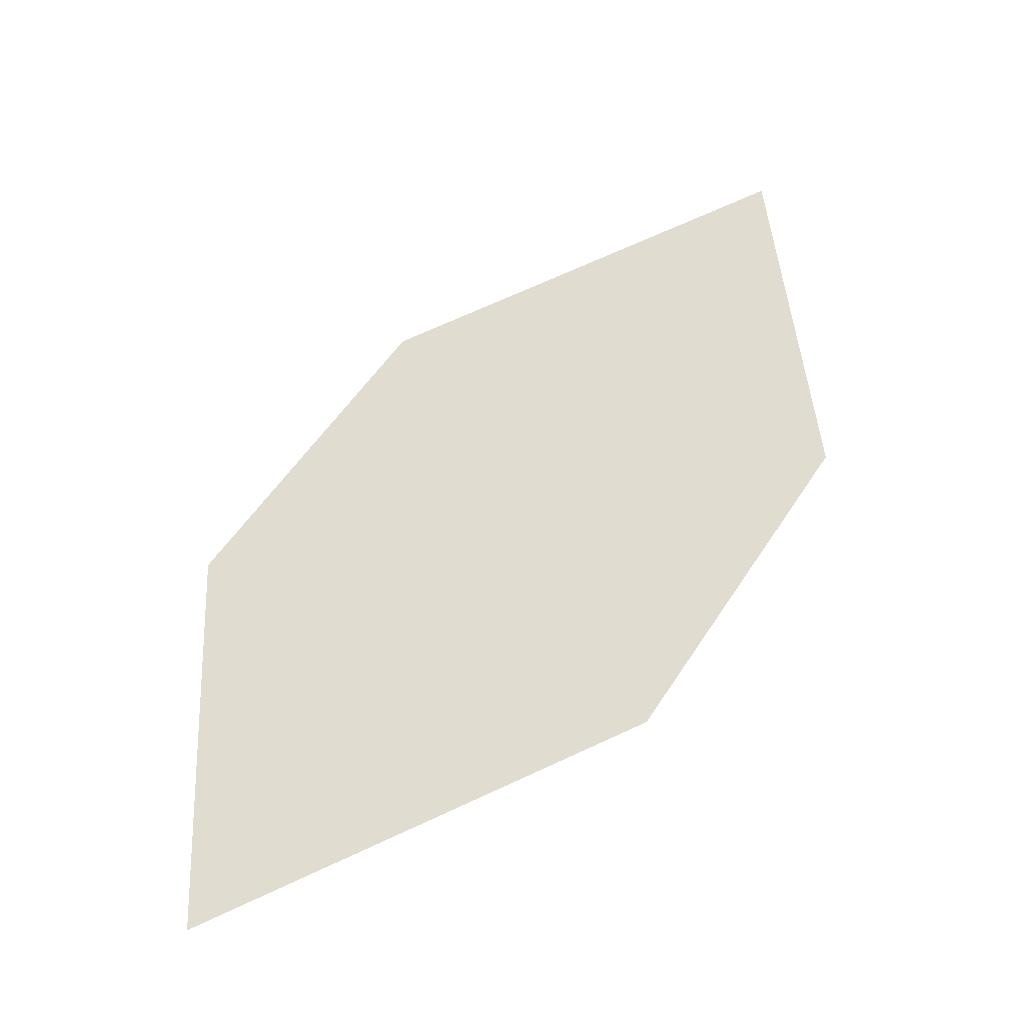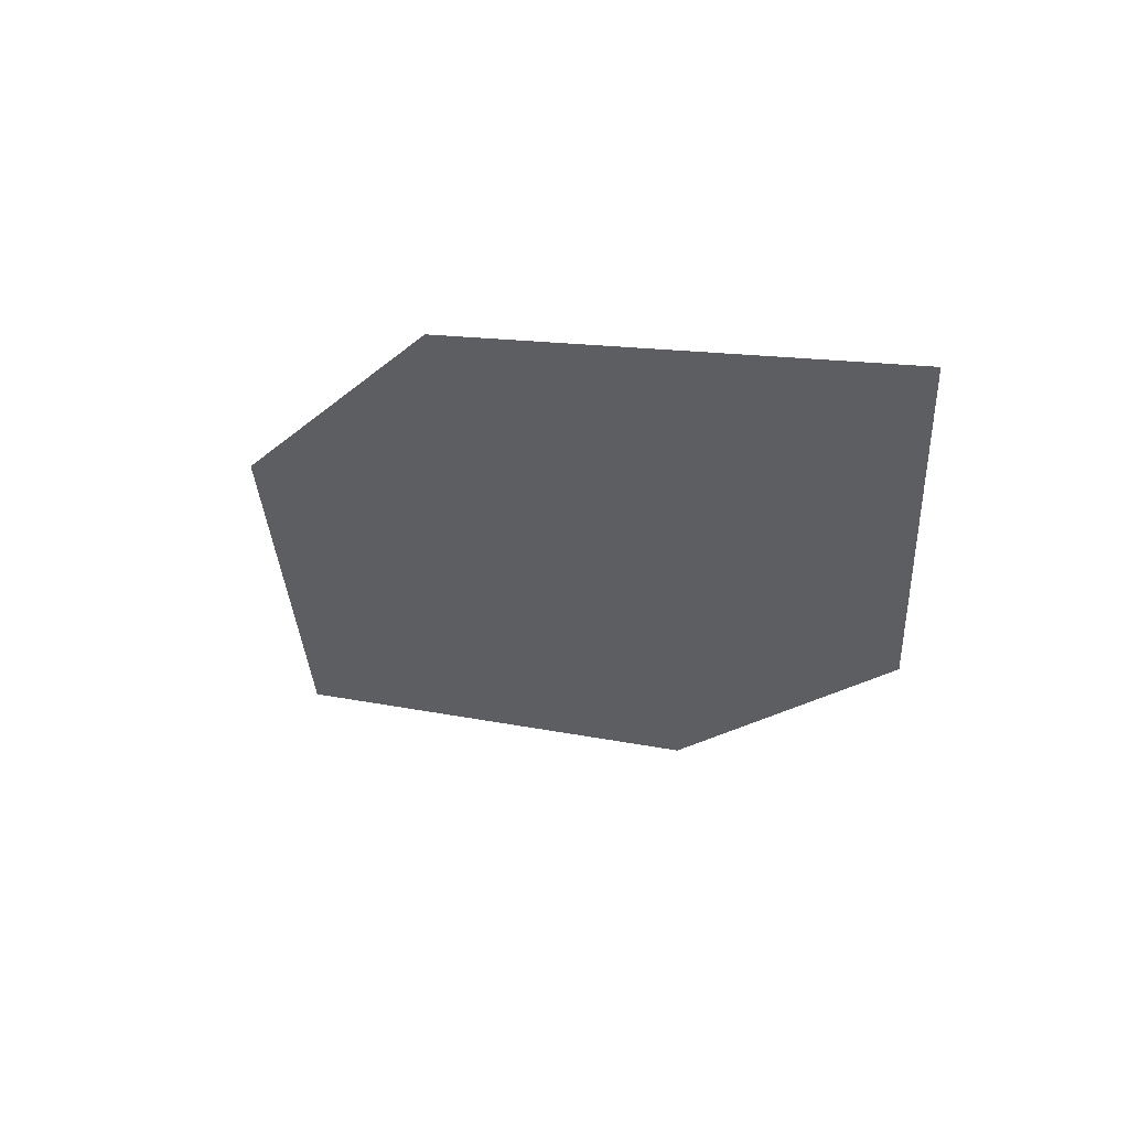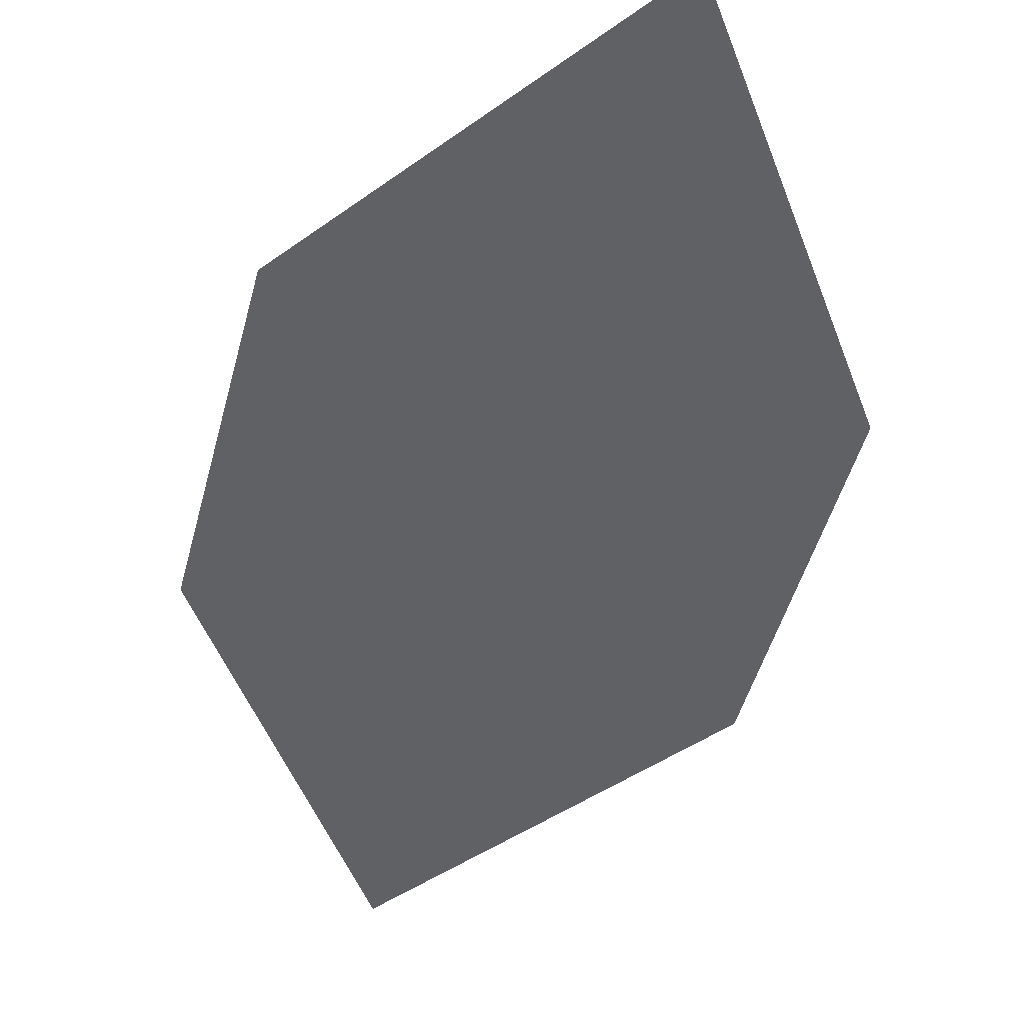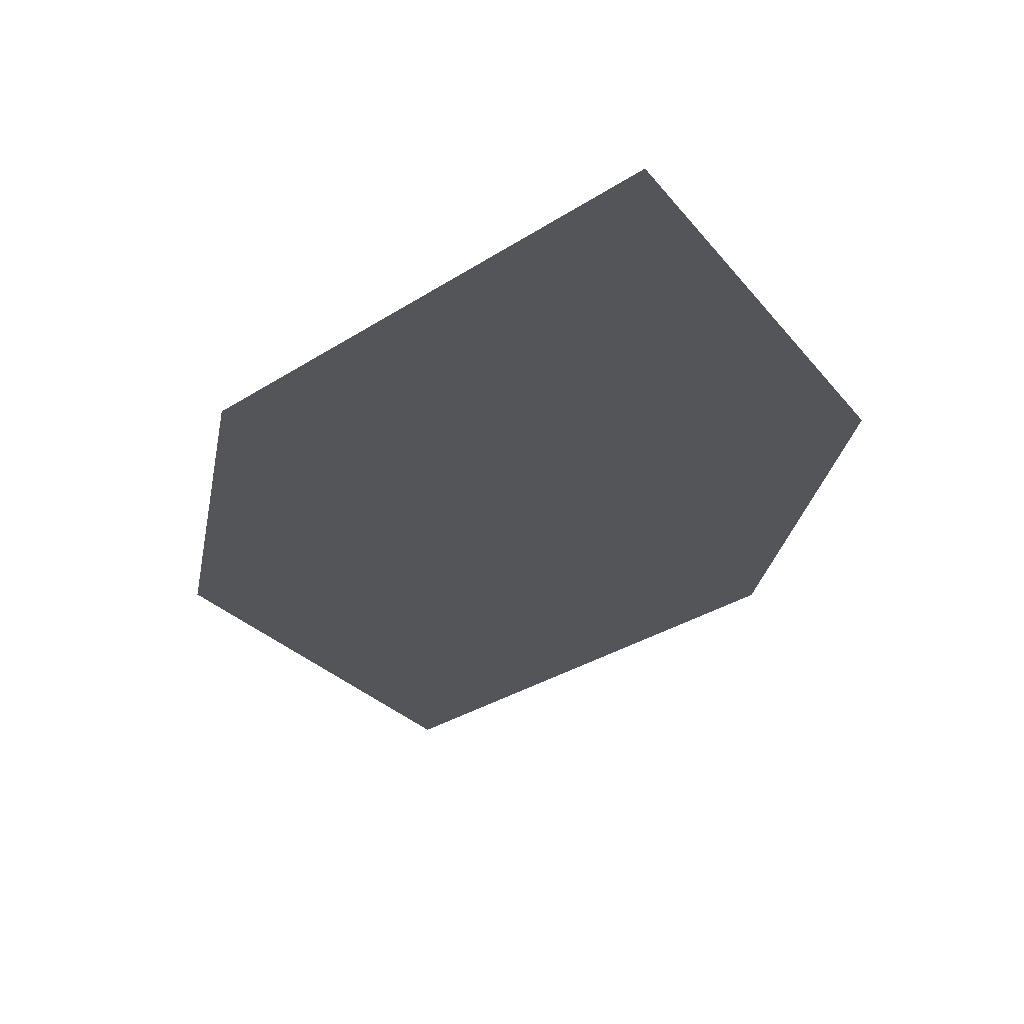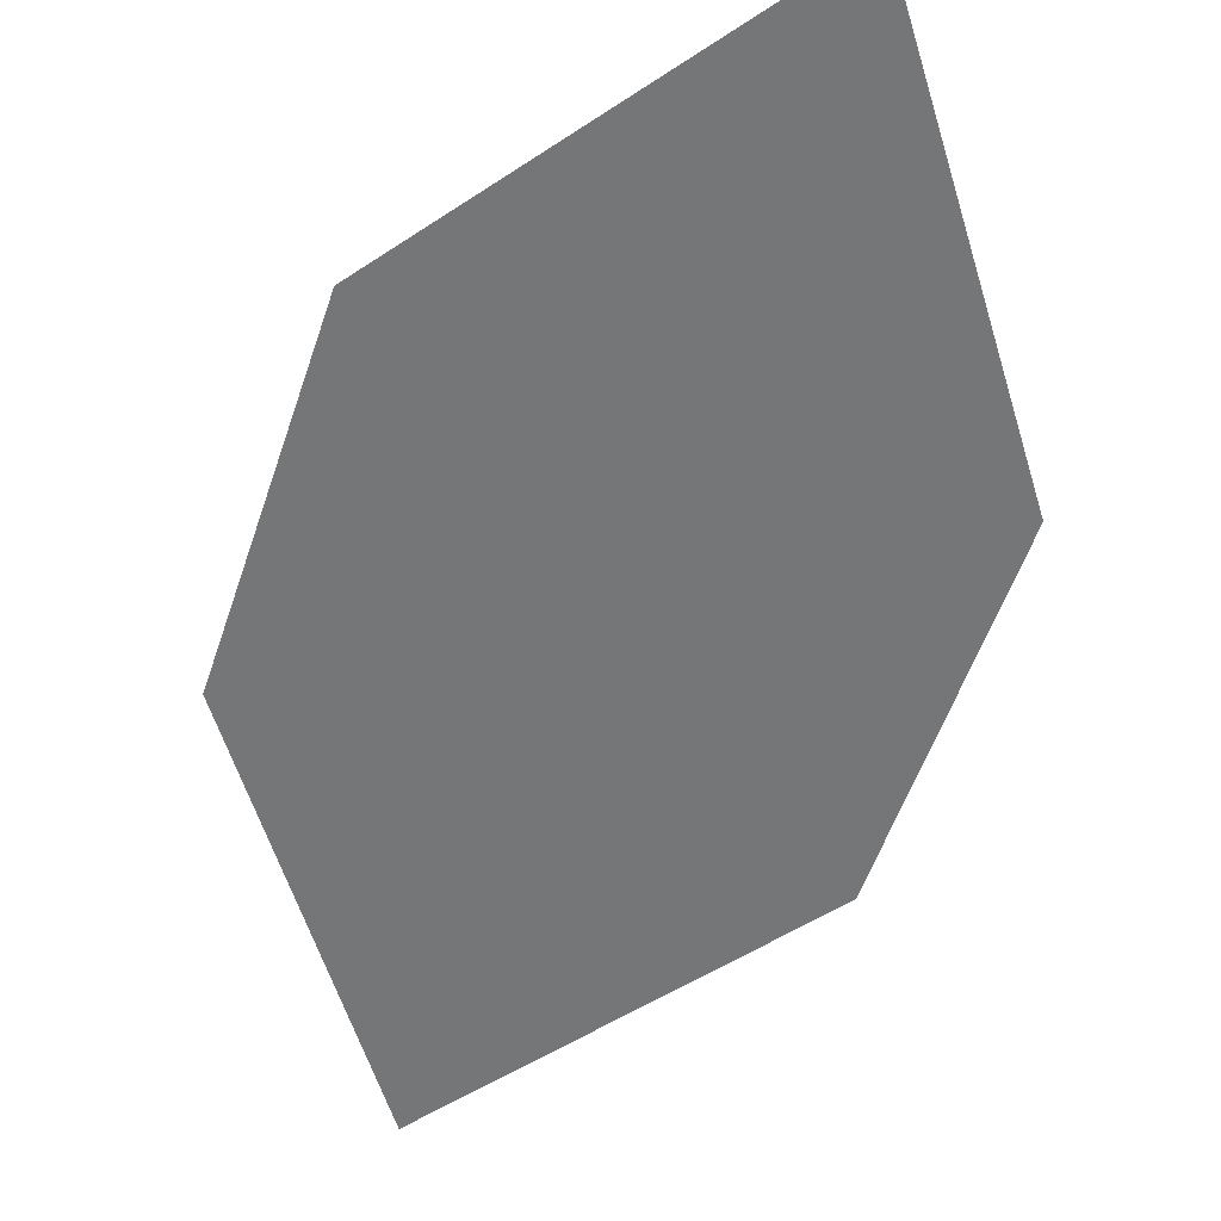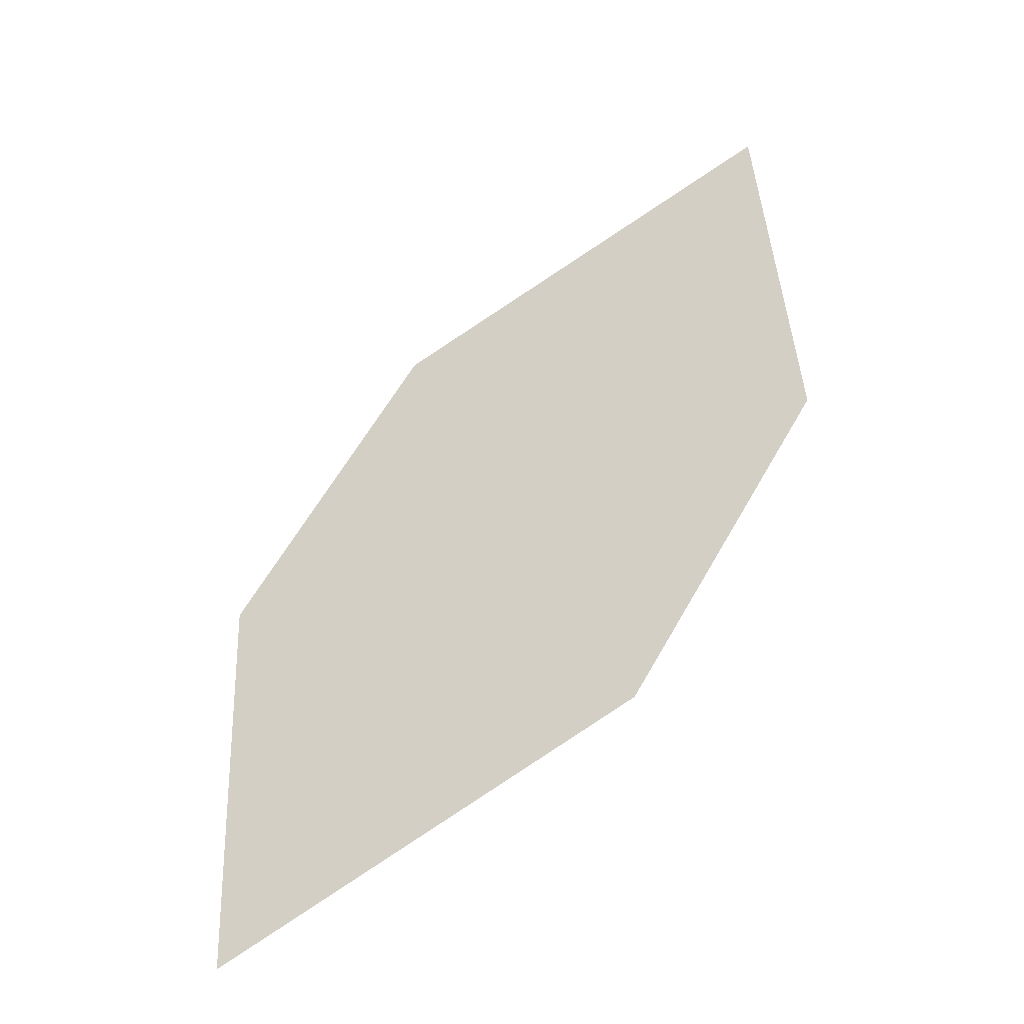
<metadata>
{"format":"obj","ext":"obj","renderer":"f3d","projection":"perspective","resolution":1024,"background":"white","views":[{"elev":-43.3,"azim":-172.2,"up":"+Y"},{"elev":61.0,"azim":-162.4,"up":"+Y"},{"elev":-49.8,"azim":-162.9,"up":"+Z"},{"elev":-24.9,"azim":22.5,"up":"+Z"},{"elev":-56.5,"azim":-166.7,"up":"+Z"},{"elev":-44.4,"azim":-157.7,"up":"+Y"}]}
</metadata>
<code>
o leaves.166
v -0.1206 -0.21 1.204
v -0.1229 -0.2466 1.203
v -0.07331 -0.2857 1.205
v -0.08668 -0.2239 1.206
v -0.07094 -0.2492 1.206
v -0.1072 -0.2718 1.203
f 1 2 6 3
f 1 3 5 4

</code>
